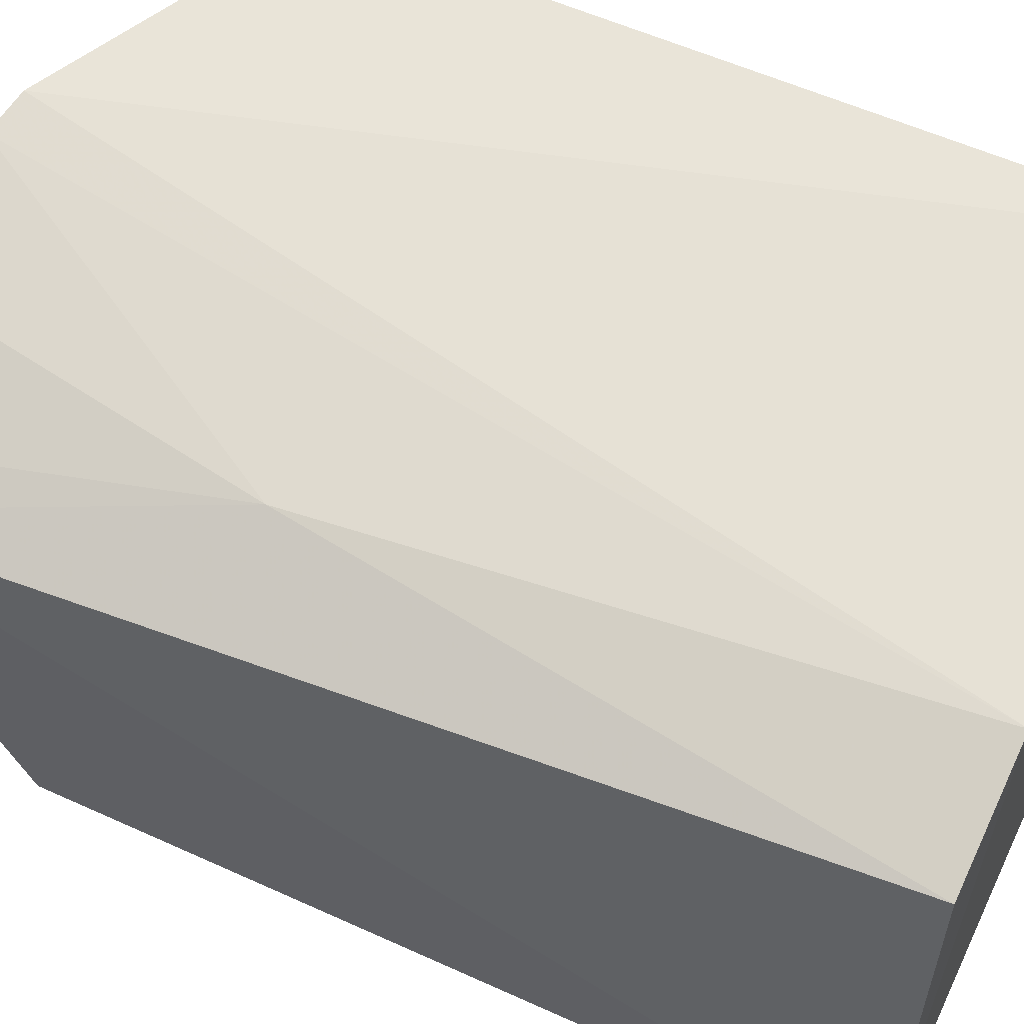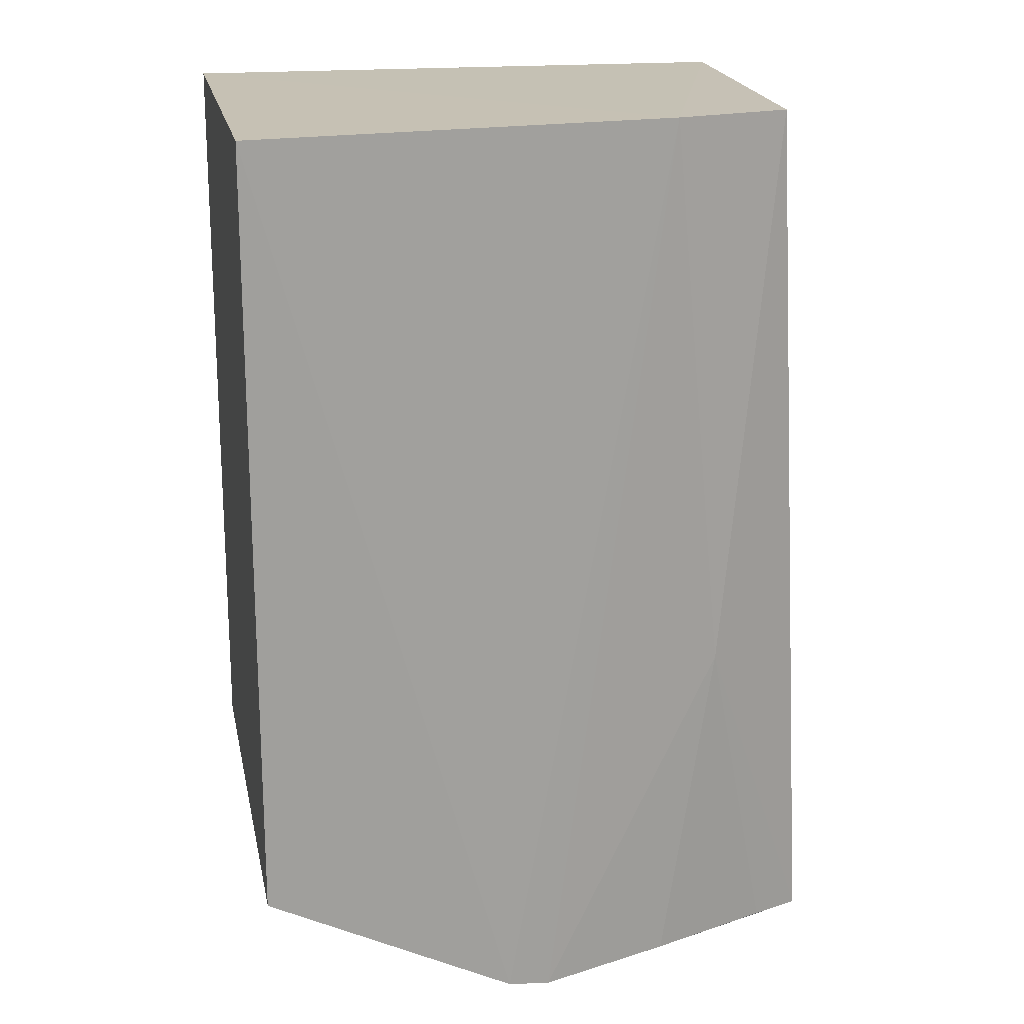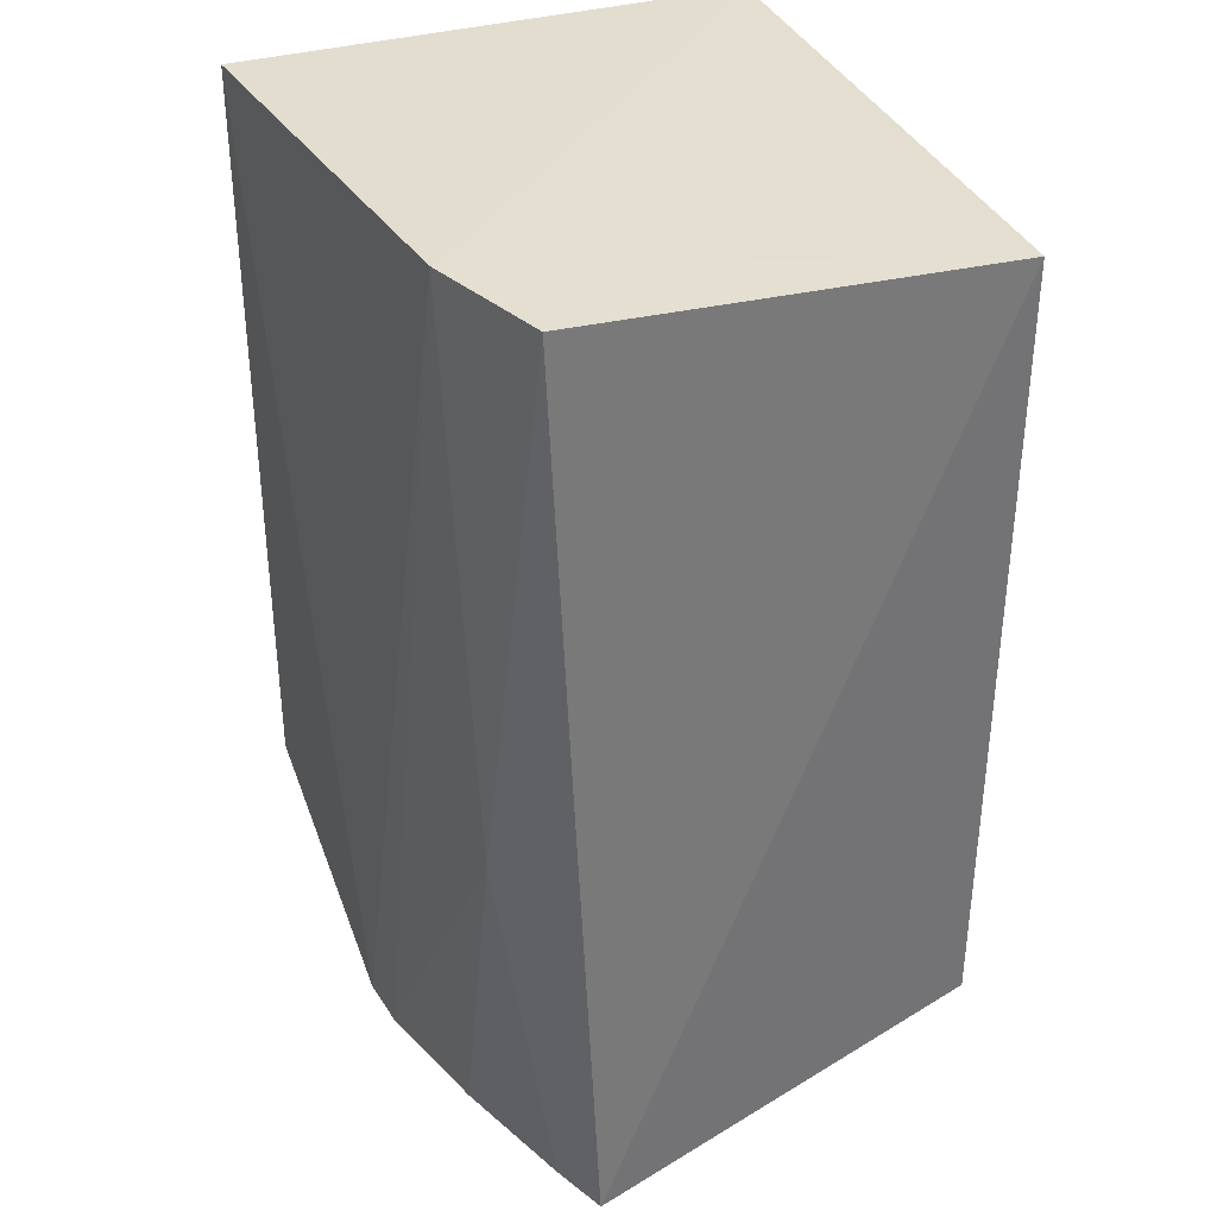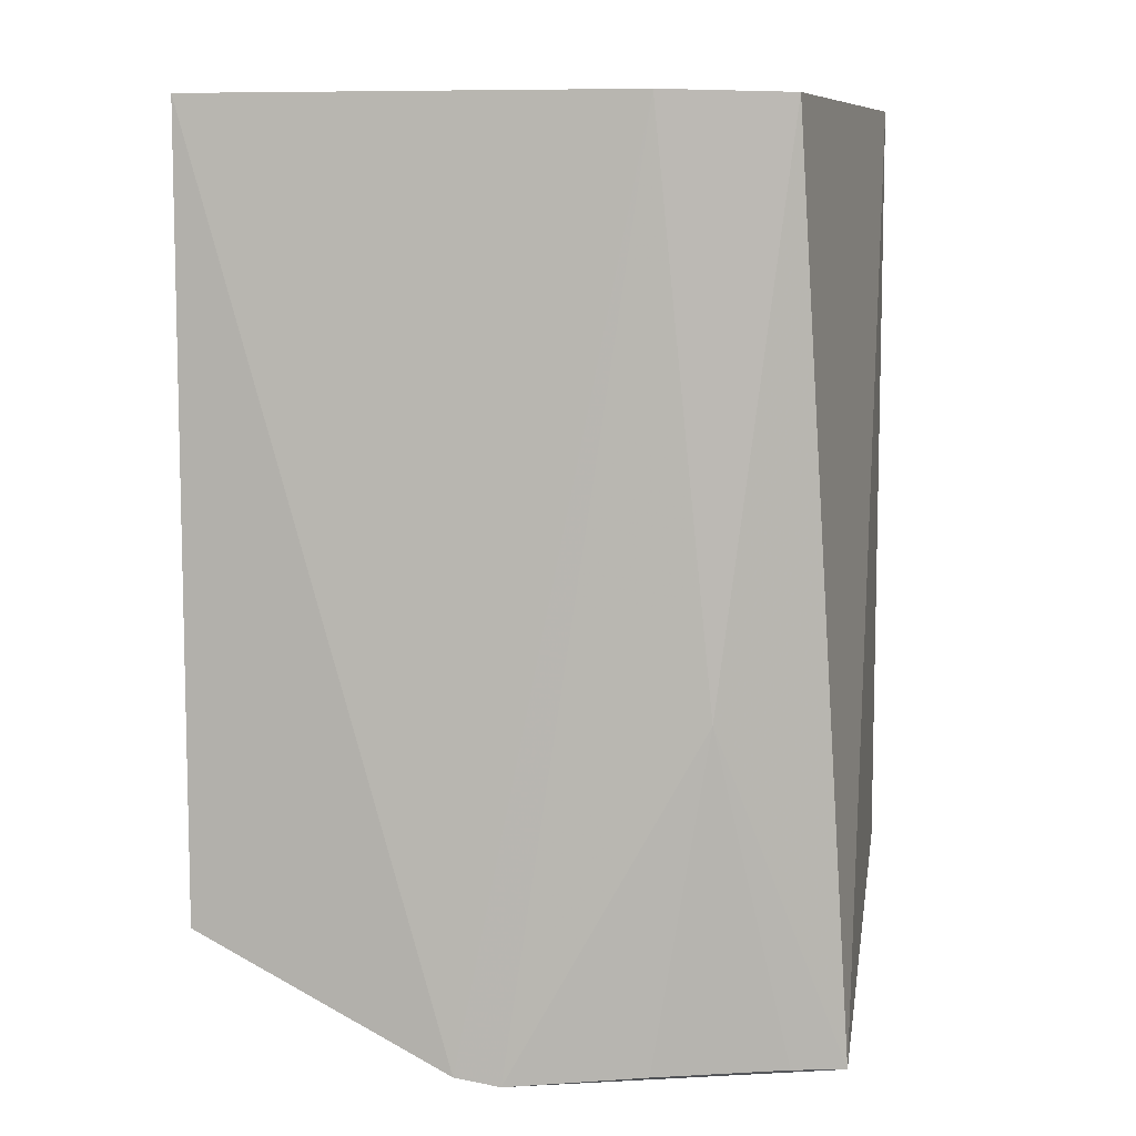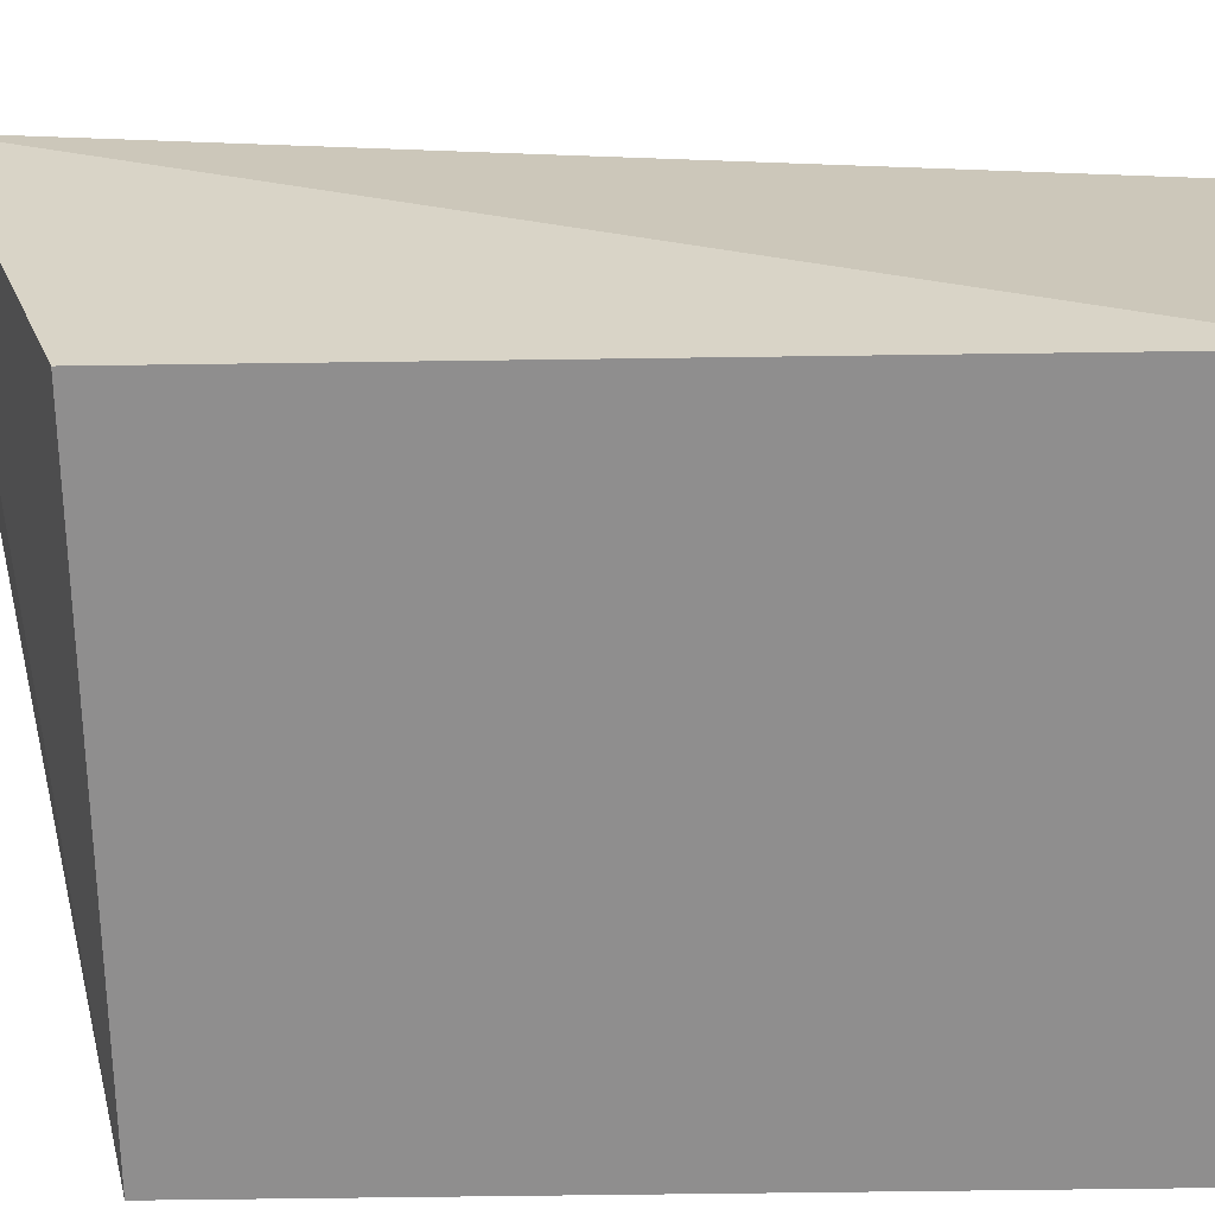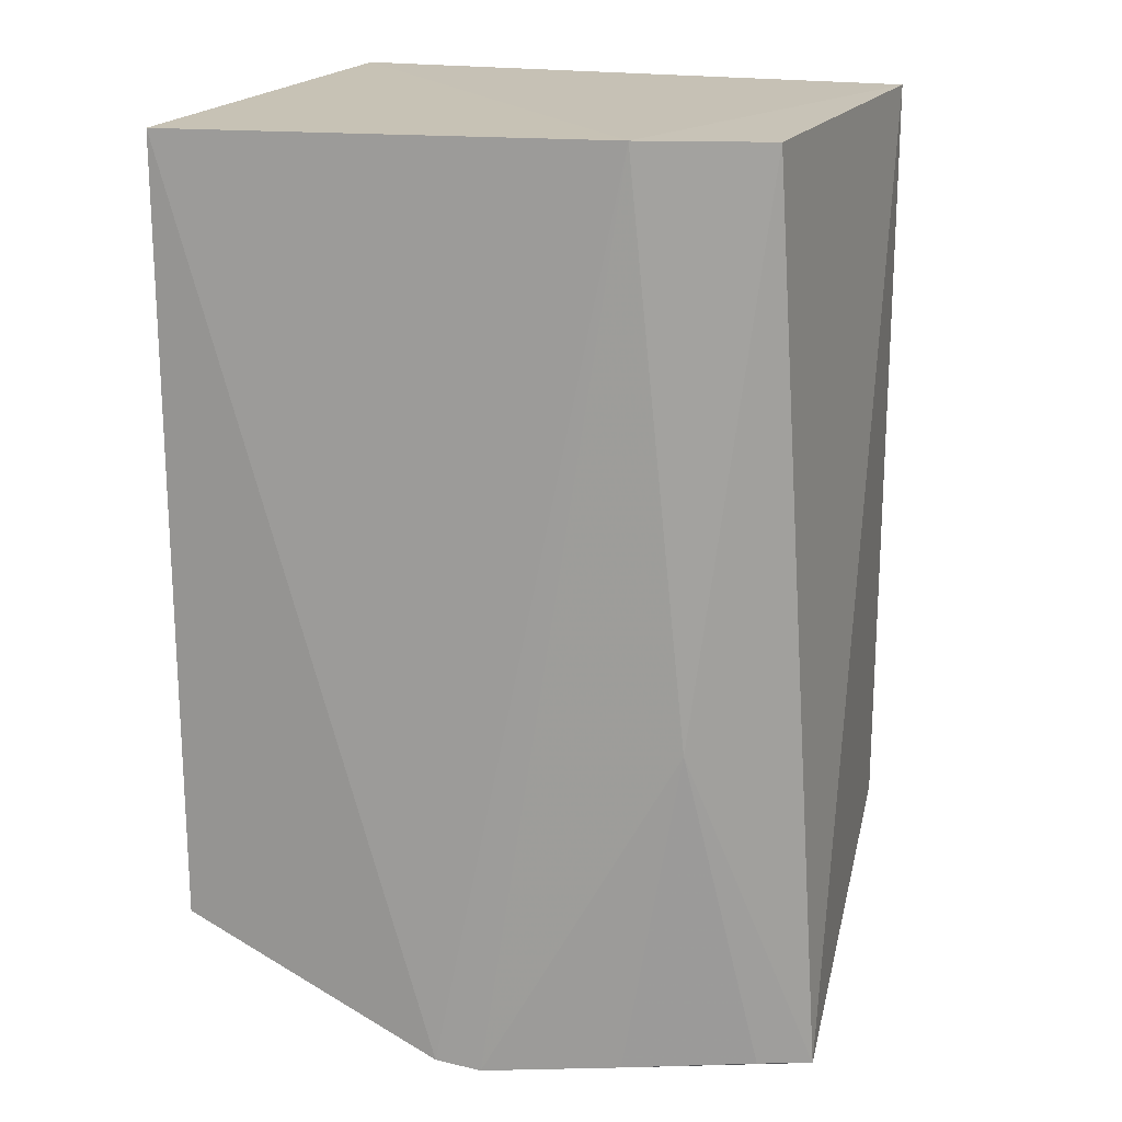
<metadata>
{"format":"obj","ext":"obj","renderer":"f3d","projection":"perspective","resolution":1024,"background":"white","views":[{"elev":56.2,"azim":-64.5,"up":"+Y"},{"elev":18.6,"azim":168.9,"up":"+Z"},{"elev":35.7,"azim":-110.8,"up":"+Z"},{"elev":8.3,"azim":-165.7,"up":"+Z"},{"elev":-65.0,"azim":-89.2,"up":"+Y"},{"elev":19.0,"azim":-161.3,"up":"+Z"}]}
</metadata>
<code>
v 0.001026 0.02351 0.02223
v 0.00103 0.01354 0.02223
v 0.00103 0.01354 0.006986
v -0.01092 0.02096 0.004411
v -0.0104 0.01354 0.02223
v 0.001019 0.02354 0.006984
v -0.007435 0.02236 0.02226
v -0.0104 0.01354 0.006986
v -0.00397 0.02325 0.004444
v -0.009861 0.02142 0.02222
v -0.004834 0.02307 0.00427
v -0.008545 0.02216 0.01105
v -0.007464 0.02237 0.004441
v -0.009925 0.02144 0.004477
f 1 2 3
f 5 3 2
f 6 1 3
f 7 5 2
f 7 2 1
f 8 5 4
f 8 4 3
f 8 3 5
f 9 6 3
f 9 7 1
f 9 1 6
f 10 4 5
f 10 5 7
f 11 9 3
f 11 3 4
f 11 7 9
f 12 10 7
f 12 4 10
f 12 7 11
f 13 12 11
f 13 11 4
f 14 13 4
f 14 4 12
f 14 12 13

</code>
